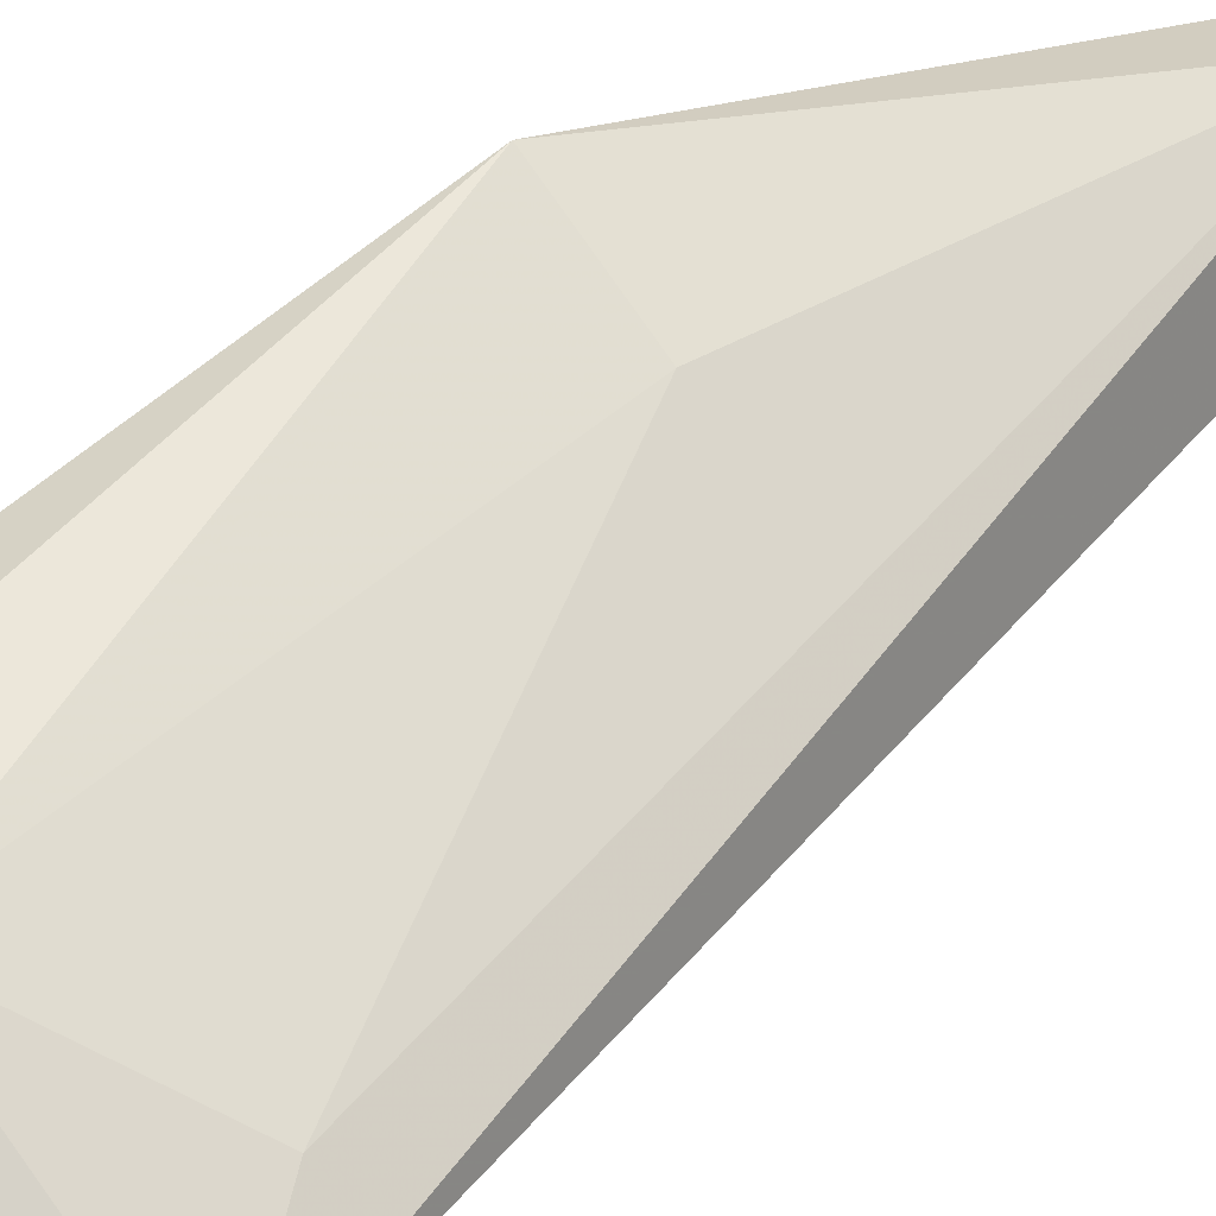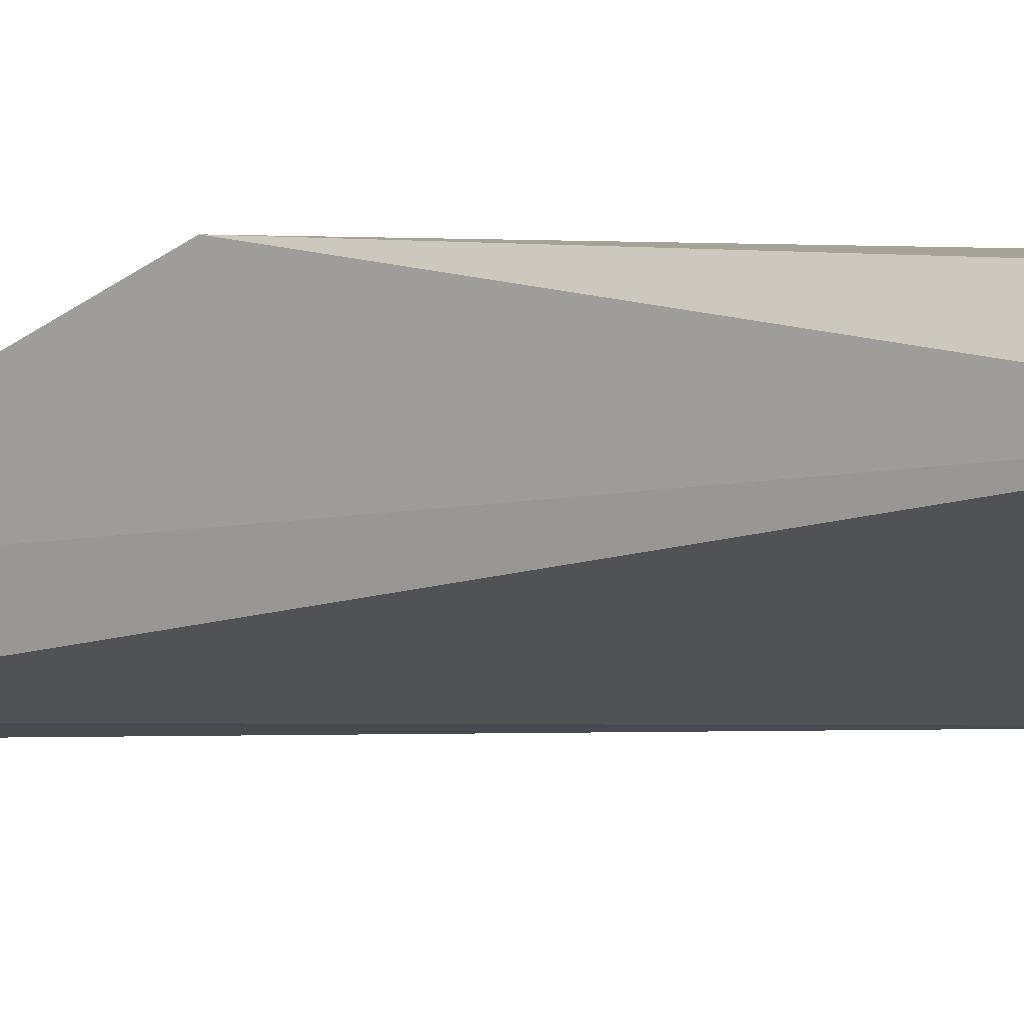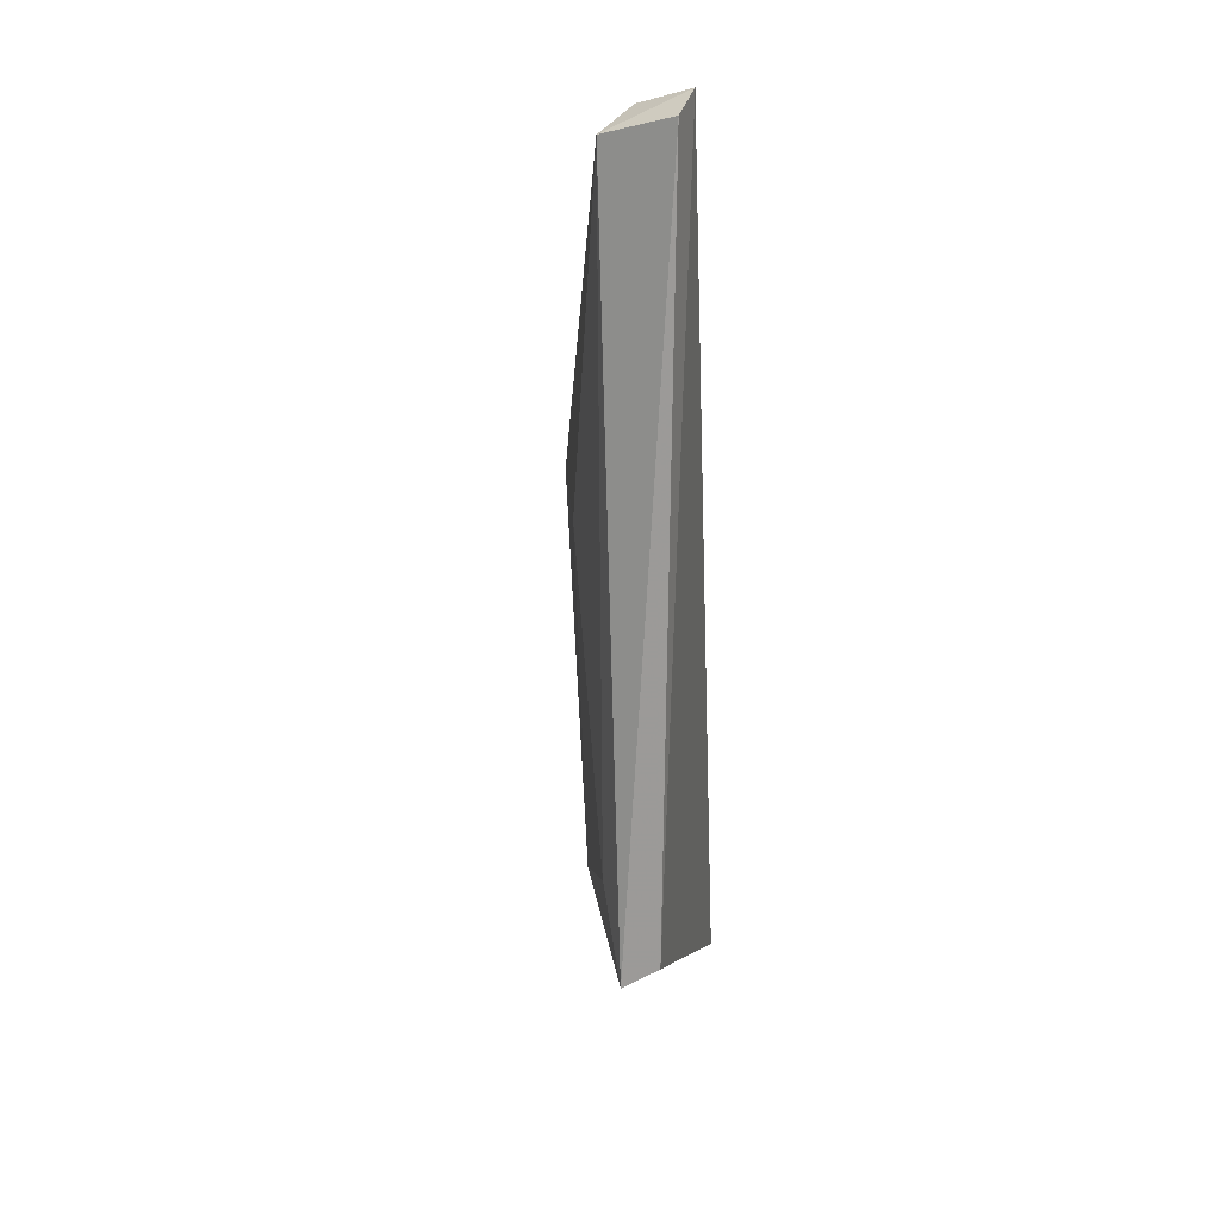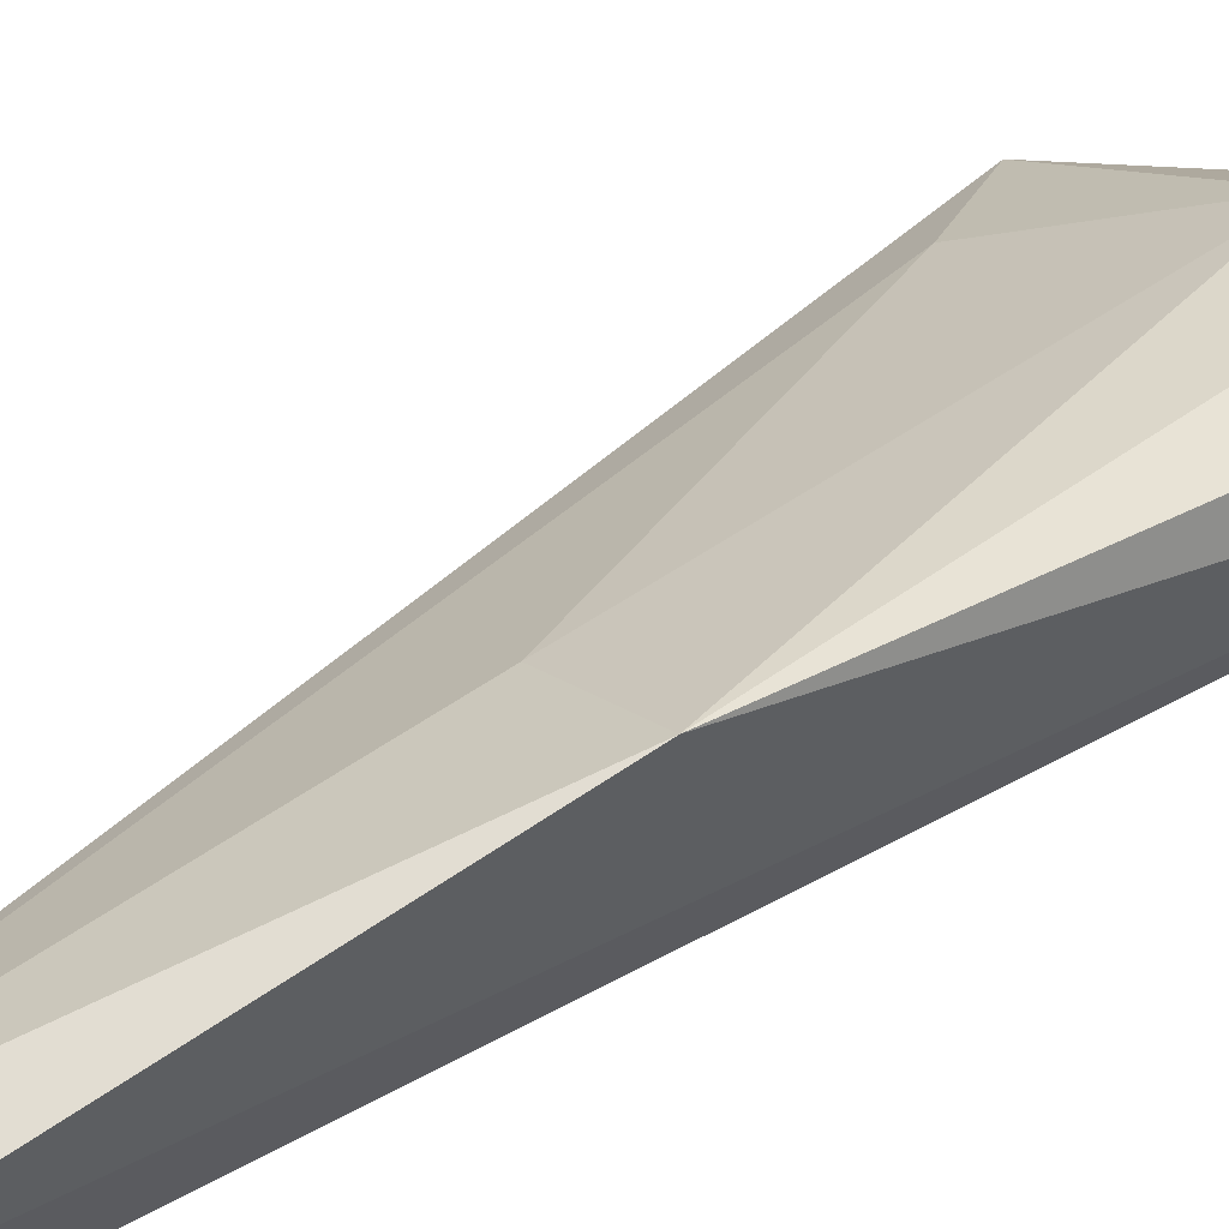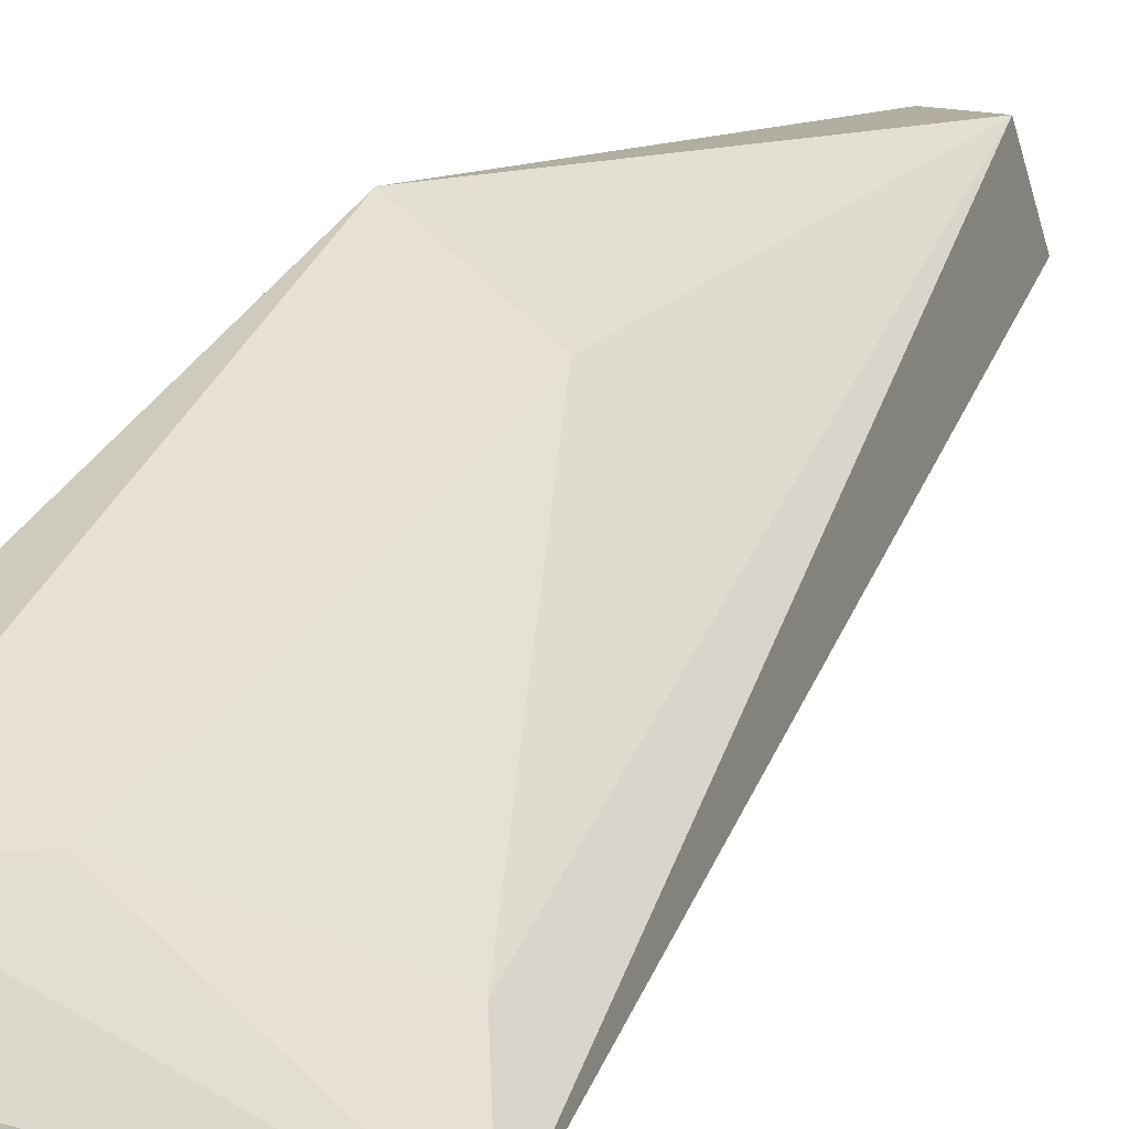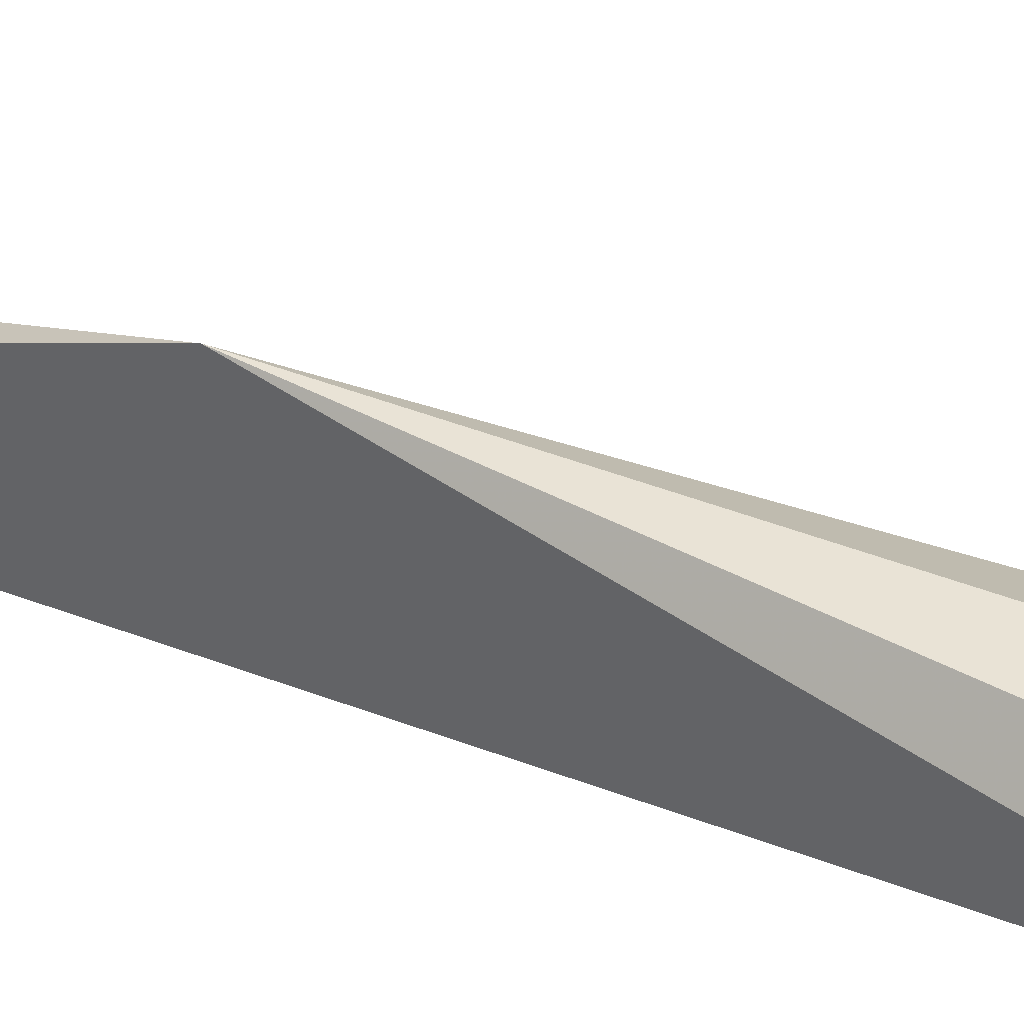
<metadata>
{"format":"obj","ext":"obj","renderer":"f3d","projection":"perspective","resolution":1024,"background":"white","views":[{"elev":40.0,"azim":-133.2,"up":"+Y"},{"elev":-11.6,"azim":125.3,"up":"+Y"},{"elev":29.6,"azim":-65.6,"up":"+Z"},{"elev":49.0,"azim":52.4,"up":"+Y"},{"elev":27.3,"azim":-150.5,"up":"+Y"},{"elev":23.5,"azim":120.8,"up":"+Y"}]}
</metadata>
<code>
v -0.003491 -0.03165 0.4996
v 0.01864 -0.03175 0.2709
v 0.0127 0.00541 0.4018
v -0.01198 -0.01409 0.4902
v -0.0524 -0.03801 0.3118
v 0.000761 -0.01677 0.4934
v -0.04412 -0.044 0.3131
v -0.01408 -0.03262 0.4969
v 5.106e-05 -0.009698 0.2963
v -0.008759 -0.006633 0.4008
v 0.01397 -0.01755 0.2739
v -0.04075 -0.02837 0.3304
v 0.005027 -0.03095 0.2785
v 0.005538 -0.01741 0.2799
v -0.01362 -0.01201 0.311
f 6 3 4
f 6 4 1
f 6 1 2
f 6 2 3
f 7 5 2
f 7 2 1
f 8 1 4
f 8 4 5
f 8 7 1
f 8 5 7
f 10 4 3
f 11 9 3
f 11 3 2
f 12 5 4
f 12 4 10
f 13 11 2
f 13 2 5
f 13 5 11
f 14 11 5
f 14 5 9
f 14 9 11
f 15 9 5
f 15 5 12
f 15 3 9
f 15 12 10
f 15 10 3

</code>
